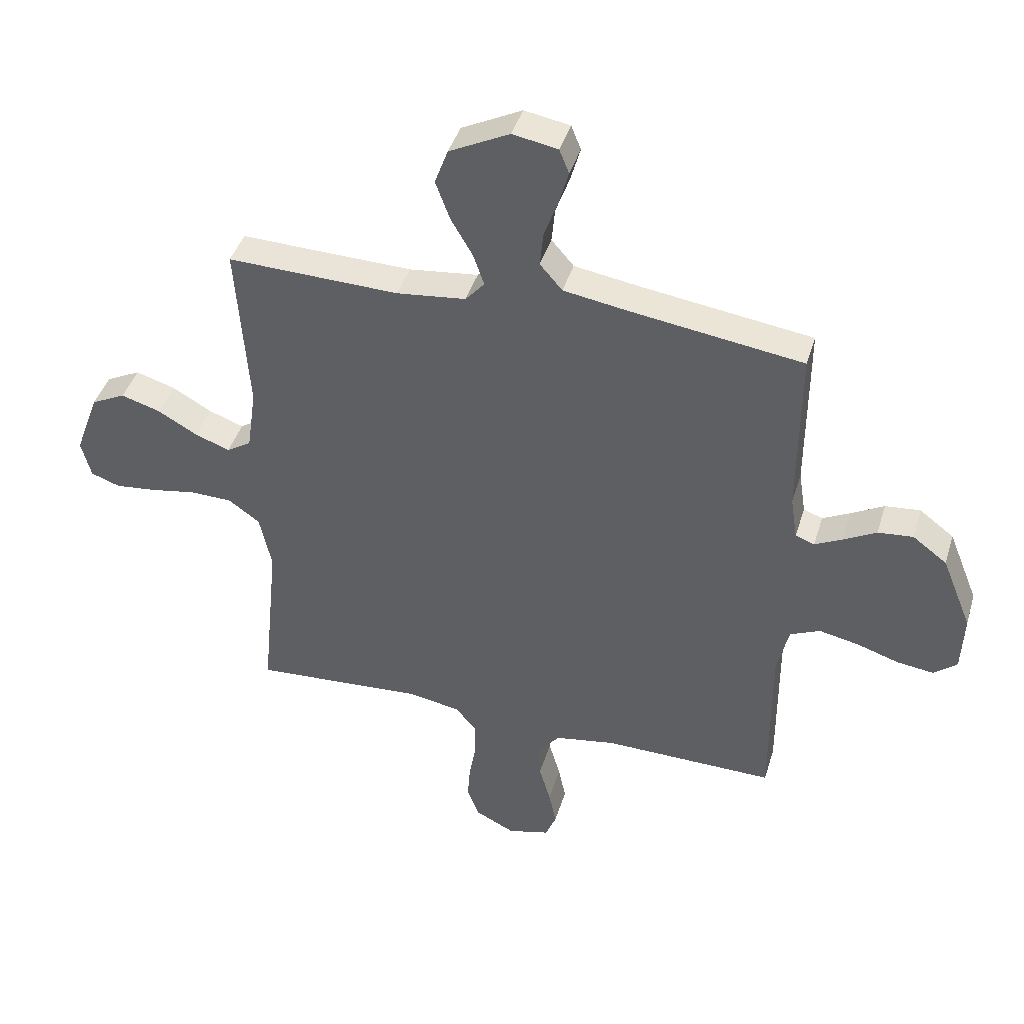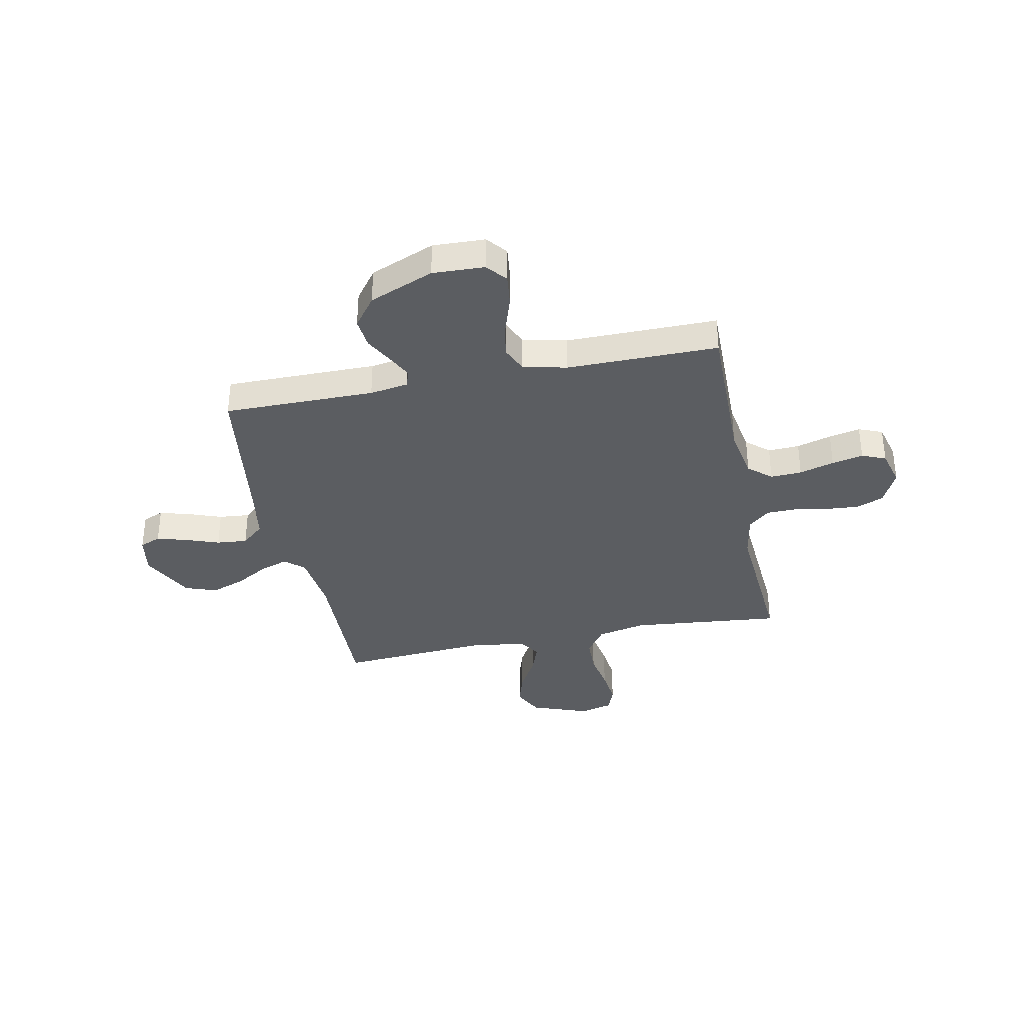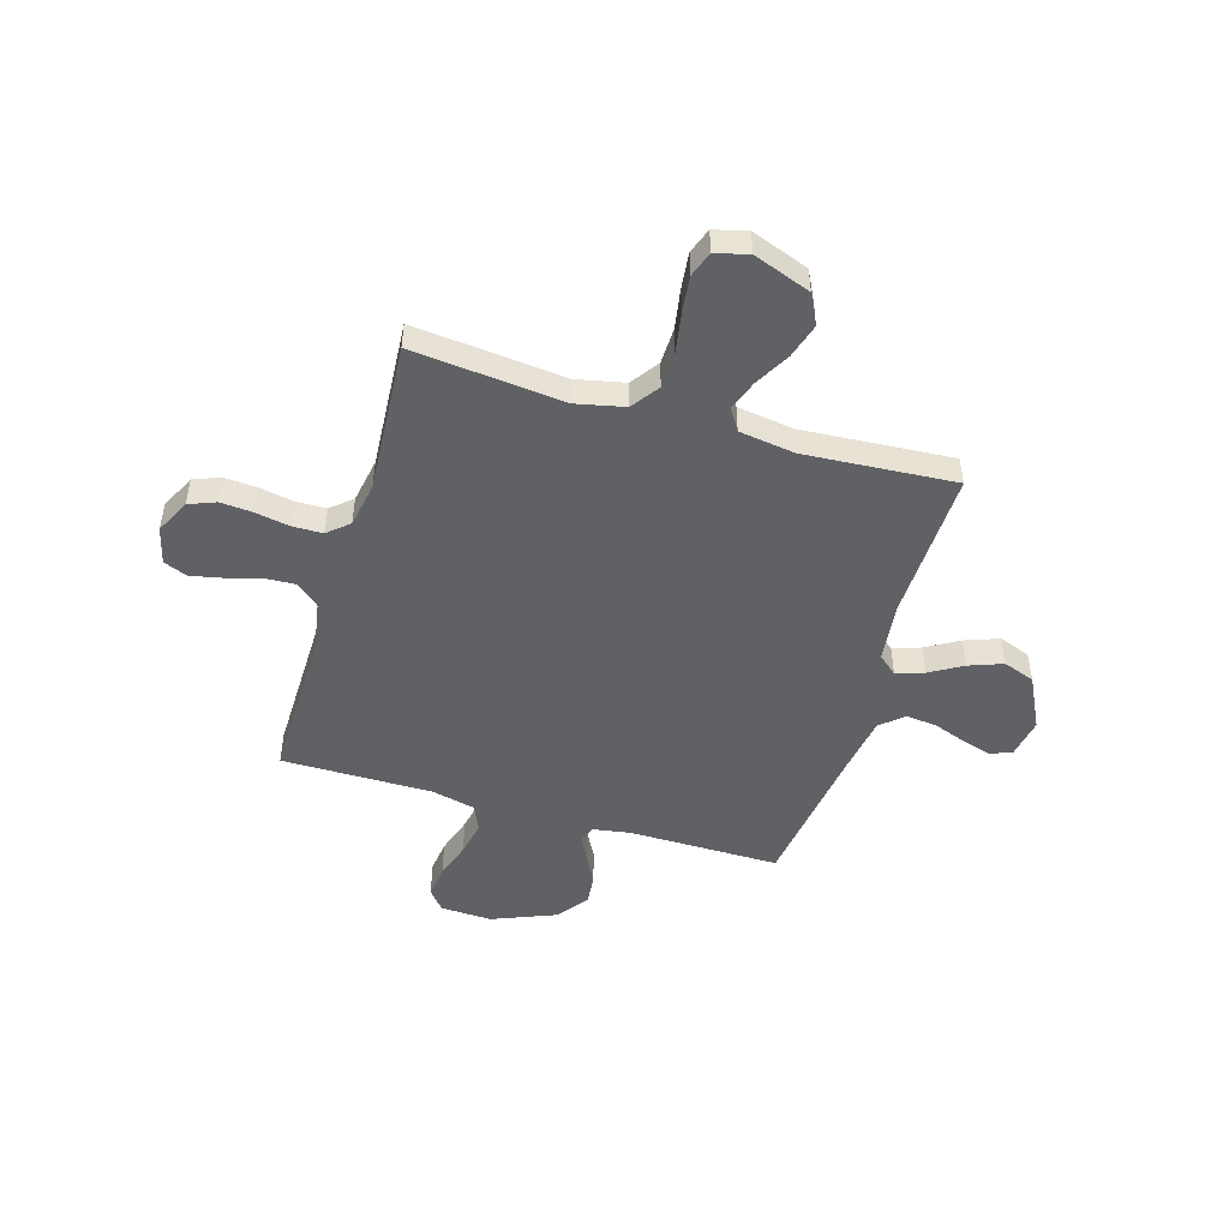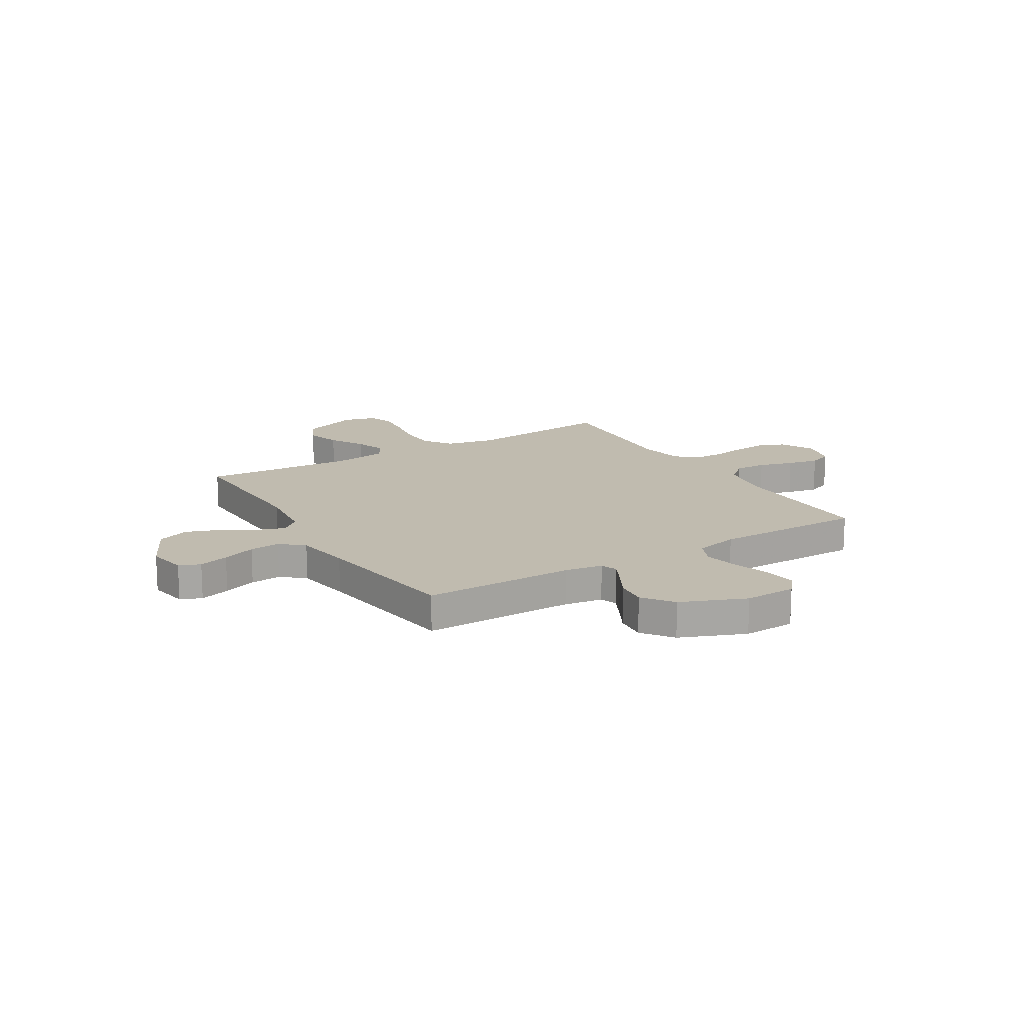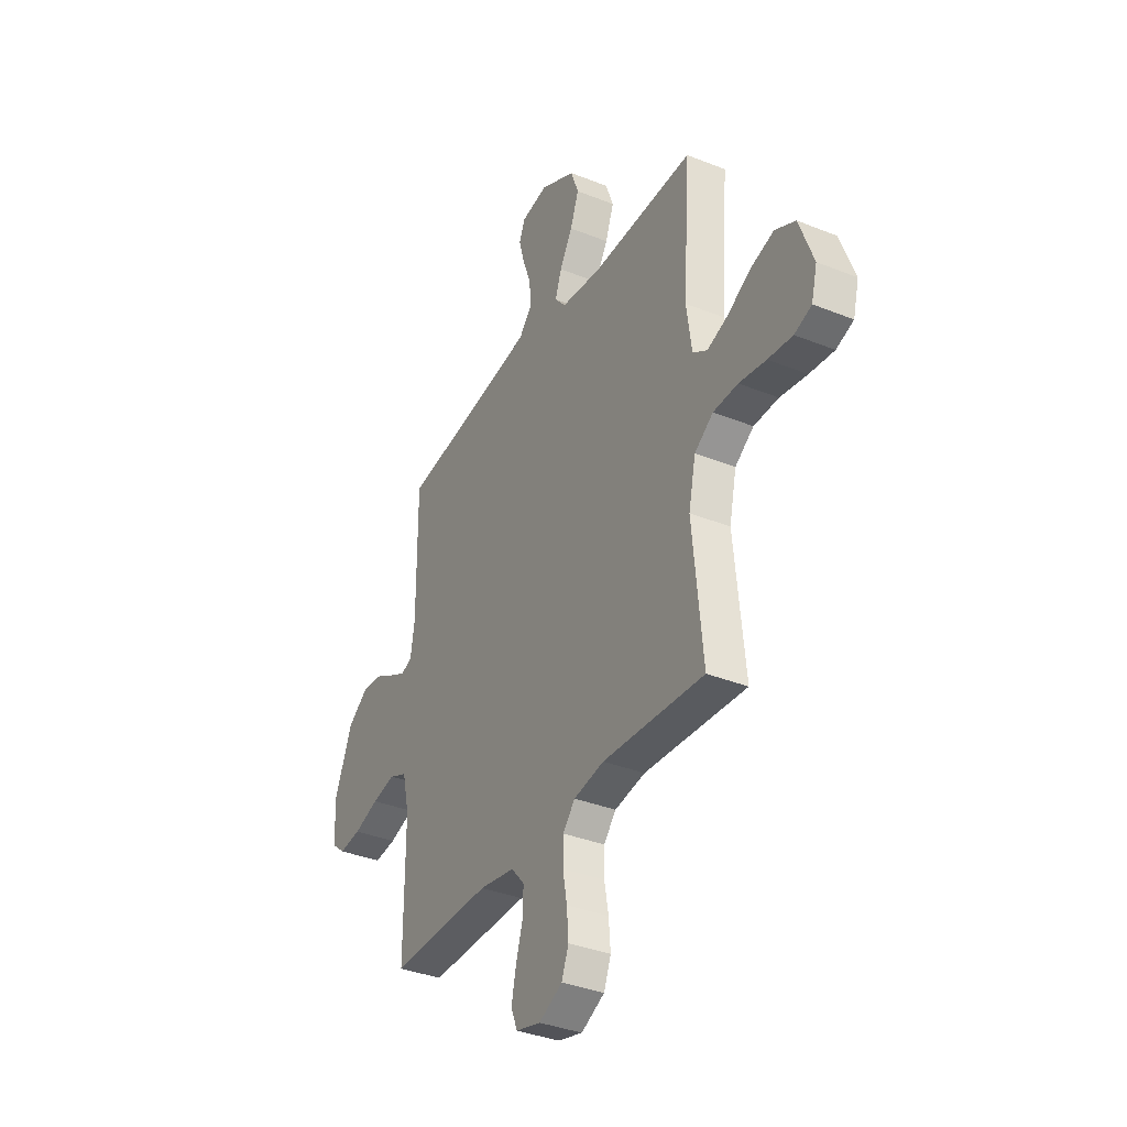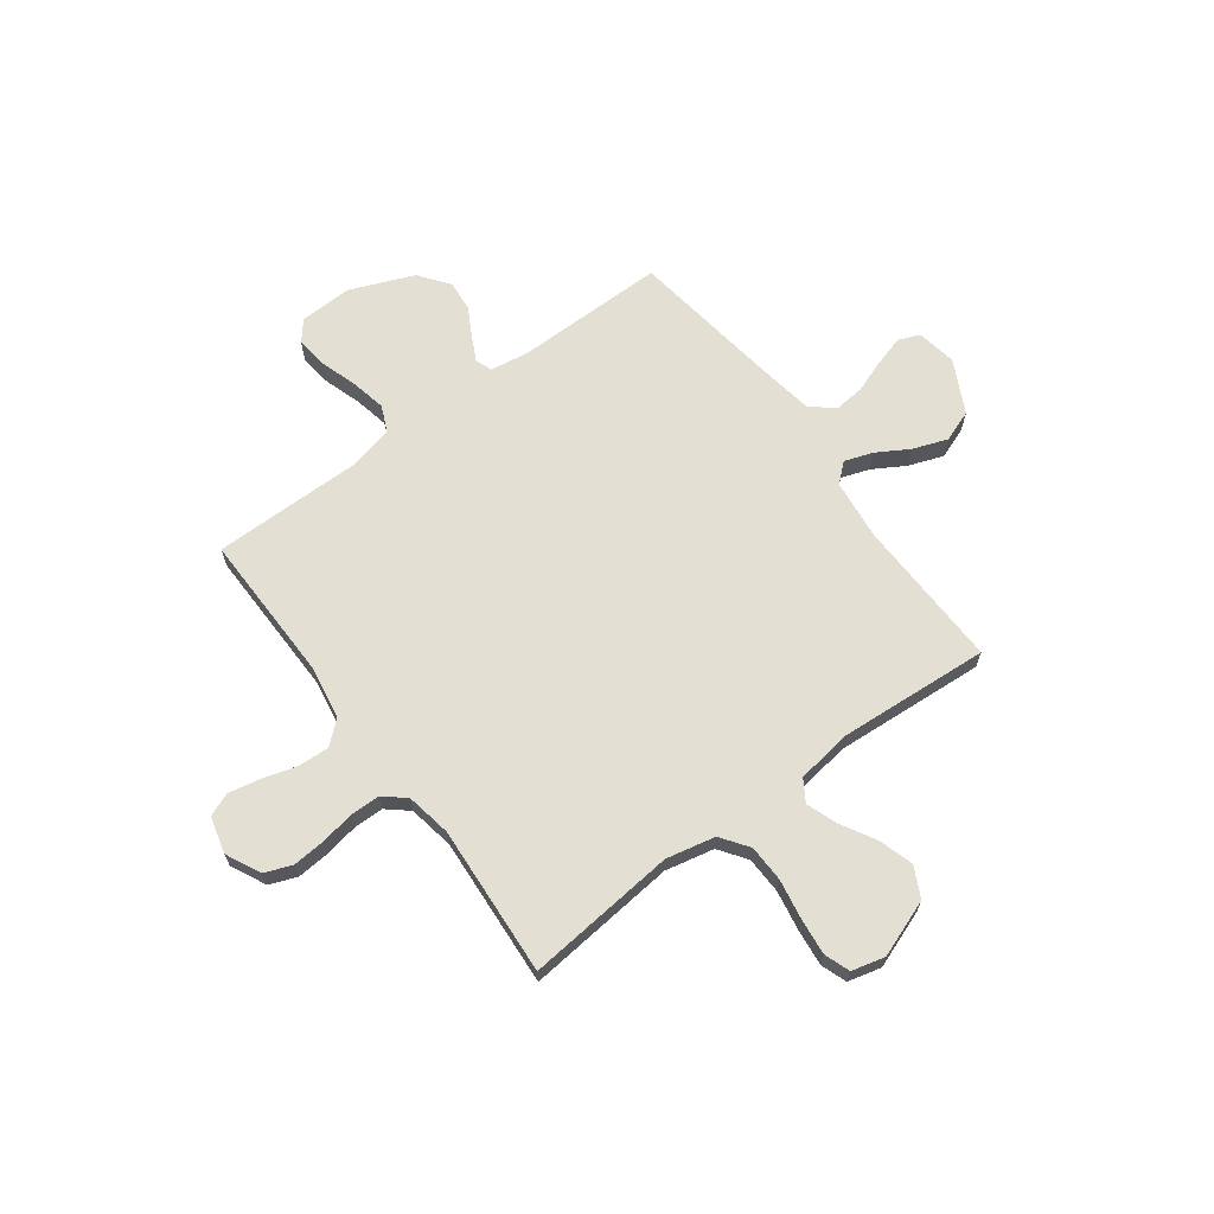
<metadata>
{"format":"obj","ext":"obj","renderer":"f3d","projection":"perspective","resolution":1024,"background":"white","views":[{"elev":42.1,"azim":16.5,"up":"+Z"},{"elev":-35.5,"azim":101.5,"up":"+Y"},{"elev":-48.8,"azim":-106.6,"up":"+Y"},{"elev":16.1,"azim":58.8,"up":"+Y"},{"elev":-35.8,"azim":-117.9,"up":"+Z"},{"elev":66.4,"azim":-126.6,"up":"+Y"}]}
</metadata>
<code>
v 0.5 0.07 0.5
v 0.499 0.07 0.2
v 0.511 0.07 0.124
v 0.544 0.07 0.112
v 0.592 0.07 0.136
v 0.649 0.07 0.167
v 0.71 0.07 0.173
v 0.77 0.07 0.128
v 0.822 0.07 0
v 0.818 0.07 -0.103
v 0.778 0.07 -0.136
v 0.714 0.07 -0.128
v 0.64 0.07 -0.104
v 0.571 0.07 -0.09
v 0.519 0.07 -0.113
v 0.499 0.07 -0.2
v 0.5 0.07 -0.5
v 0.2 0.07 -0.496
v 0.095 0.07 -0.514
v 0.056 0.07 -0.559
v 0.059 0.07 -0.621
v 0.079 0.07 -0.69
v 0.092 0.07 -0.752
v 0.073 0.07 -0.799
v 0 0.07 -0.818
v -0.069 0.07 -0.784
v -0.09 0.07 -0.73
v -0.085 0.07 -0.665
v -0.073 0.07 -0.598
v -0.074 0.07 -0.538
v -0.11 0.07 -0.496
v -0.2 0.07 -0.48
v -0.5 0.07 -0.5
v -0.47 0.07 -0.2
v -0.491 0.07 -0.103
v -0.546 0.07 -0.064
v -0.619 0.07 -0.062
v -0.699 0.07 -0.076
v -0.771 0.07 -0.084
v -0.822 0.07 -0.066
v -0.839 0.07 0
v -0.797 0.07 0.114
v -0.737 0.07 0.144
v -0.668 0.07 0.123
v -0.599 0.07 0.084
v -0.538 0.07 0.062
v -0.495 0.07 0.089
v -0.479 0.07 0.2
v -0.5 0.07 0.5
v -0.2 0.07 0.492
v -0.079 0.07 0.506
v -0.046 0.07 0.544
v -0.065 0.07 0.599
v -0.103 0.07 0.664
v -0.128 0.07 0.732
v -0.105 0.07 0.795
v 0 0.07 0.848
v 0.079 0.07 0.834
v 0.096 0.07 0.792
v 0.079 0.07 0.732
v 0.055 0.07 0.666
v 0.049 0.07 0.605
v 0.088 0.07 0.56
v 0.2 0.07 0.542
v 0.5 0 0.5
v 0.499 0 0.2
v 0.511 0 0.124
v 0.544 0 0.112
v 0.592 0 0.136
v 0.649 0 0.167
v 0.71 0 0.173
v 0.77 0 0.128
v 0.822 0 0
v 0.818 0 -0.103
v 0.778 0 -0.136
v 0.714 0 -0.128
v 0.64 0 -0.104
v 0.571 0 -0.09
v 0.519 0 -0.113
v 0.499 0 -0.2
v 0.5 0 -0.5
v 0.2 0 -0.496
v 0.095 0 -0.514
v 0.056 0 -0.559
v 0.059 0 -0.621
v 0.079 0 -0.69
v 0.092 0 -0.752
v 0.073 0 -0.799
v 0 0 -0.818
v -0.069 0 -0.784
v -0.09 0 -0.73
v -0.085 0 -0.665
v -0.073 0 -0.598
v -0.074 0 -0.538
v -0.11 0 -0.496
v -0.2 0 -0.48
v -0.5 0 -0.5
v -0.47 0 -0.2
v -0.491 0 -0.103
v -0.546 0 -0.064
v -0.619 0 -0.062
v -0.699 0 -0.076
v -0.771 0 -0.084
v -0.822 0 -0.066
v -0.839 0 0
v -0.797 0 0.114
v -0.737 0 0.144
v -0.668 0 0.123
v -0.599 0 0.084
v -0.538 0 0.062
v -0.495 0 0.089
v -0.479 0 0.2
v -0.5 0 0.5
v -0.2 0 0.492
v -0.079 0 0.506
v -0.046 0 0.544
v -0.065 0 0.599
v -0.103 0 0.664
v -0.128 0 0.732
v -0.105 0 0.795
v 0 0 0.848
v 0.079 0 0.834
v 0.096 0 0.792
v 0.079 0 0.732
v 0.055 0 0.666
v 0.049 0 0.605
v 0.088 0 0.56
v 0.2 0 0.542
f 59 60 61
f 58 59 61
f 57 58 61
f 56 57 61
f 55 56 61
f 54 55 61
f 53 54 61
f 52 53 61 62
f 51 52 62 63
f 48 49 50
f 47 48 50 51
f 43 44 45
f 42 43 45
f 41 42 45
f 40 41 45
f 39 40 45
f 38 39 45
f 37 38 45
f 36 37 45 46
f 35 36 46 47
f 32 33 34
f 51 63 64
f 47 51 64
f 35 47 64
f 34 35 64
f 32 34 64
f 31 32 64
f 27 28 29
f 26 27 29
f 25 26 29
f 24 25 29
f 23 24 29
f 22 23 29
f 21 22 29
f 16 17 18
f 15 16 18 19
f 11 12 13
f 10 11 13
f 9 10 13
f 8 9 13
f 7 8 13
f 6 7 13
f 5 6 13
f 4 5 13 14
f 3 4 14 15
f 64 1 2
f 31 64 2
f 30 31 2
f 20 21 29 30
f 30 2 3
f 20 30 3
f 19 20 3
f 3 15 19
f 125 124 123
f 125 123 122
f 125 122 121
f 125 121 120
f 125 120 119
f 125 119 118
f 125 118 117
f 126 125 117 116
f 127 126 116 115
f 114 113 112
f 115 114 112 111
f 109 108 107
f 109 107 106
f 109 106 105
f 109 105 104
f 109 104 103
f 109 103 102
f 109 102 101
f 110 109 101 100
f 111 110 100 99
f 98 97 96
f 128 127 115
f 128 115 111
f 128 111 99
f 128 99 98
f 128 98 96
f 128 96 95
f 93 92 91
f 93 91 90
f 93 90 89
f 93 89 88
f 93 88 87
f 93 87 86
f 93 86 85
f 82 81 80
f 83 82 80 79
f 77 76 75
f 77 75 74
f 77 74 73
f 77 73 72
f 77 72 71
f 77 71 70
f 77 70 69
f 78 77 69 68
f 79 78 68 67
f 66 65 128
f 66 128 95
f 66 95 94
f 94 93 85 84
f 67 66 94
f 67 94 84
f 67 84 83
f 83 79 67
f 1 65 66 2
f 2 66 67 3
f 3 67 68 4
f 4 68 69 5
f 5 69 70 6
f 6 70 71 7
f 7 71 72 8
f 8 72 73 9
f 9 73 74 10
f 10 74 75 11
f 11 75 76 12
f 12 76 77 13
f 13 77 78 14
f 14 78 79 15
f 15 79 80 16
f 16 80 81 17
f 17 81 82 18
f 18 82 83 19
f 19 83 84 20
f 20 84 85 21
f 21 85 86 22
f 22 86 87 23
f 23 87 88 24
f 24 88 89 25
f 25 89 90 26
f 26 90 91 27
f 27 91 92 28
f 28 92 93 29
f 29 93 94 30
f 30 94 95 31
f 31 95 96 32
f 32 96 97 33
f 33 97 98 34
f 34 98 99 35
f 35 99 100 36
f 36 100 101 37
f 37 101 102 38
f 38 102 103 39
f 39 103 104 40
f 40 104 105 41
f 41 105 106 42
f 42 106 107 43
f 43 107 108 44
f 44 108 109 45
f 45 109 110 46
f 46 110 111 47
f 47 111 112 48
f 48 112 113 49
f 49 113 114 50
f 50 114 115 51
f 51 115 116 52
f 52 116 117 53
f 53 117 118 54
f 54 118 119 55
f 55 119 120 56
f 56 120 121 57
f 57 121 122 58
f 58 122 123 59
f 59 123 124 60
f 60 124 125 61
f 61 125 126 62
f 62 126 127 63
f 63 127 128 64
f 64 128 65 1

</code>
